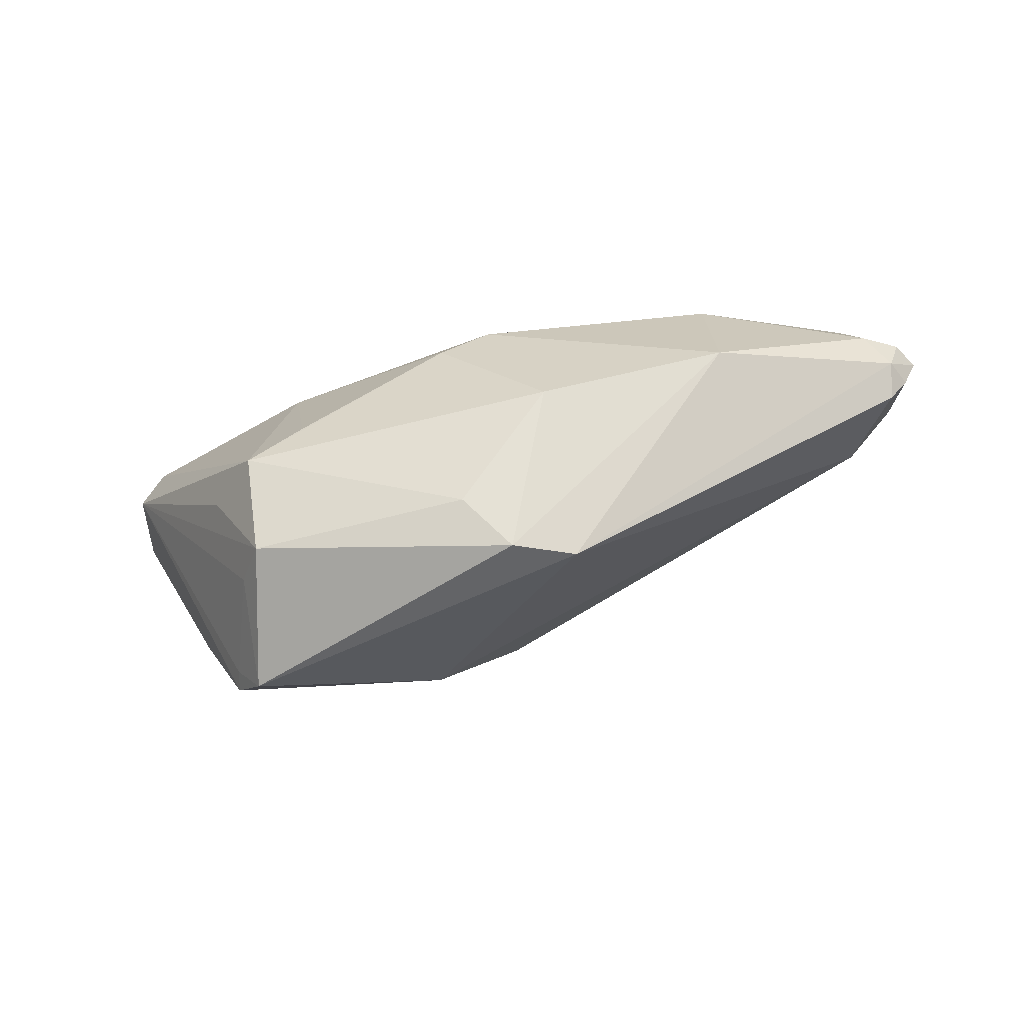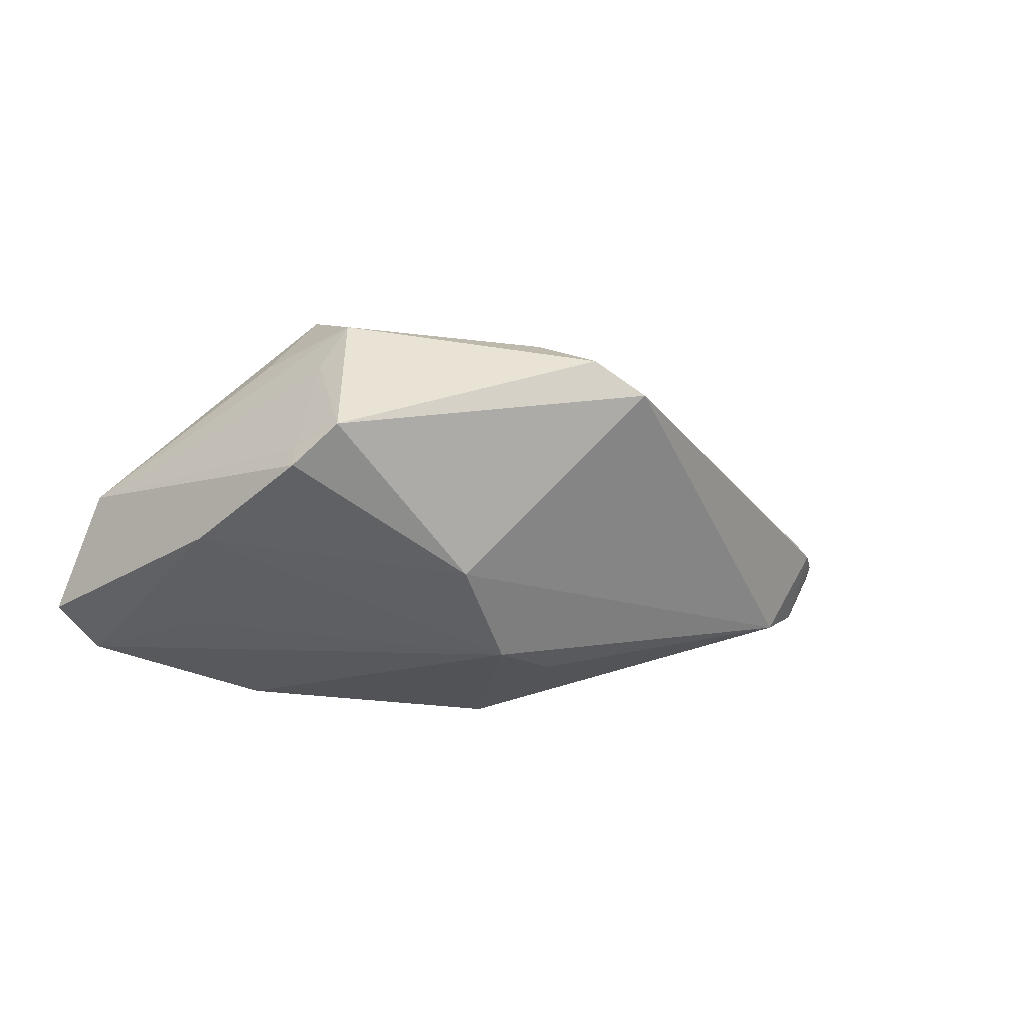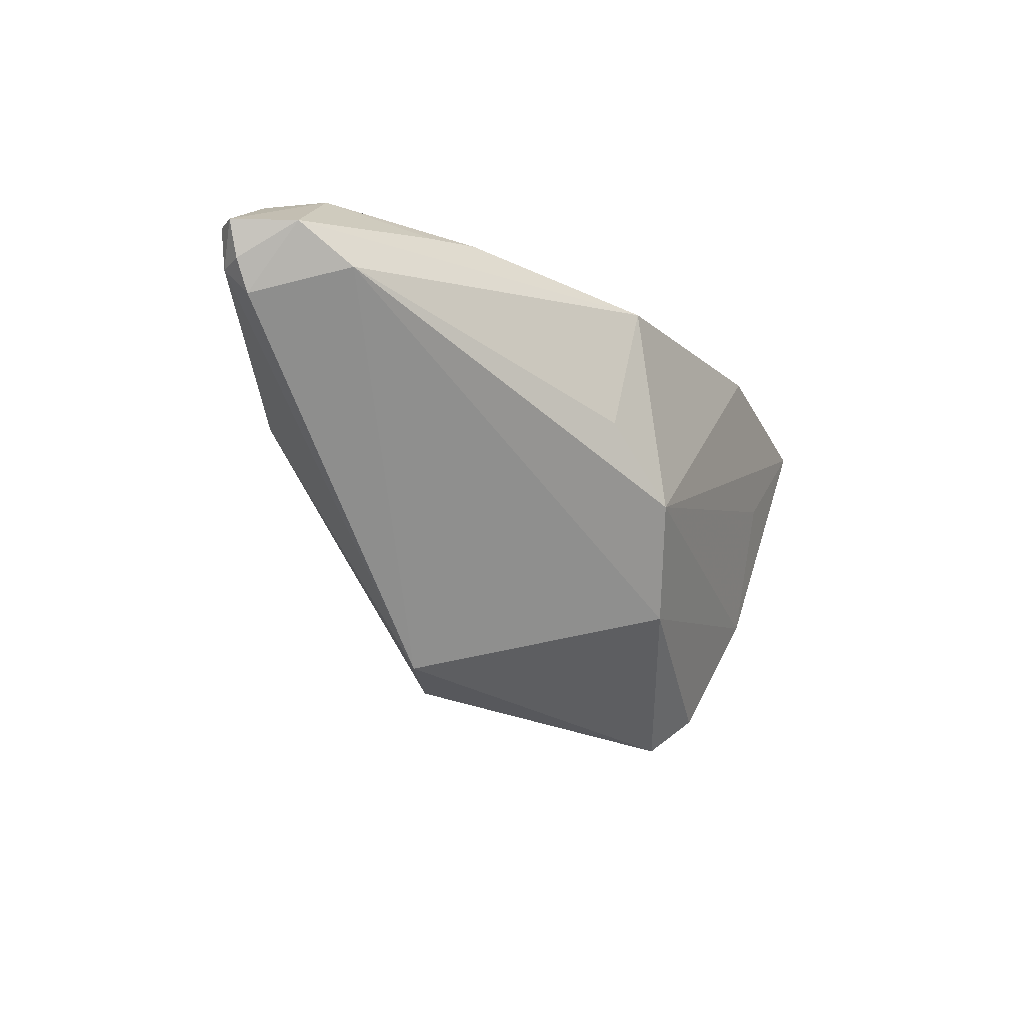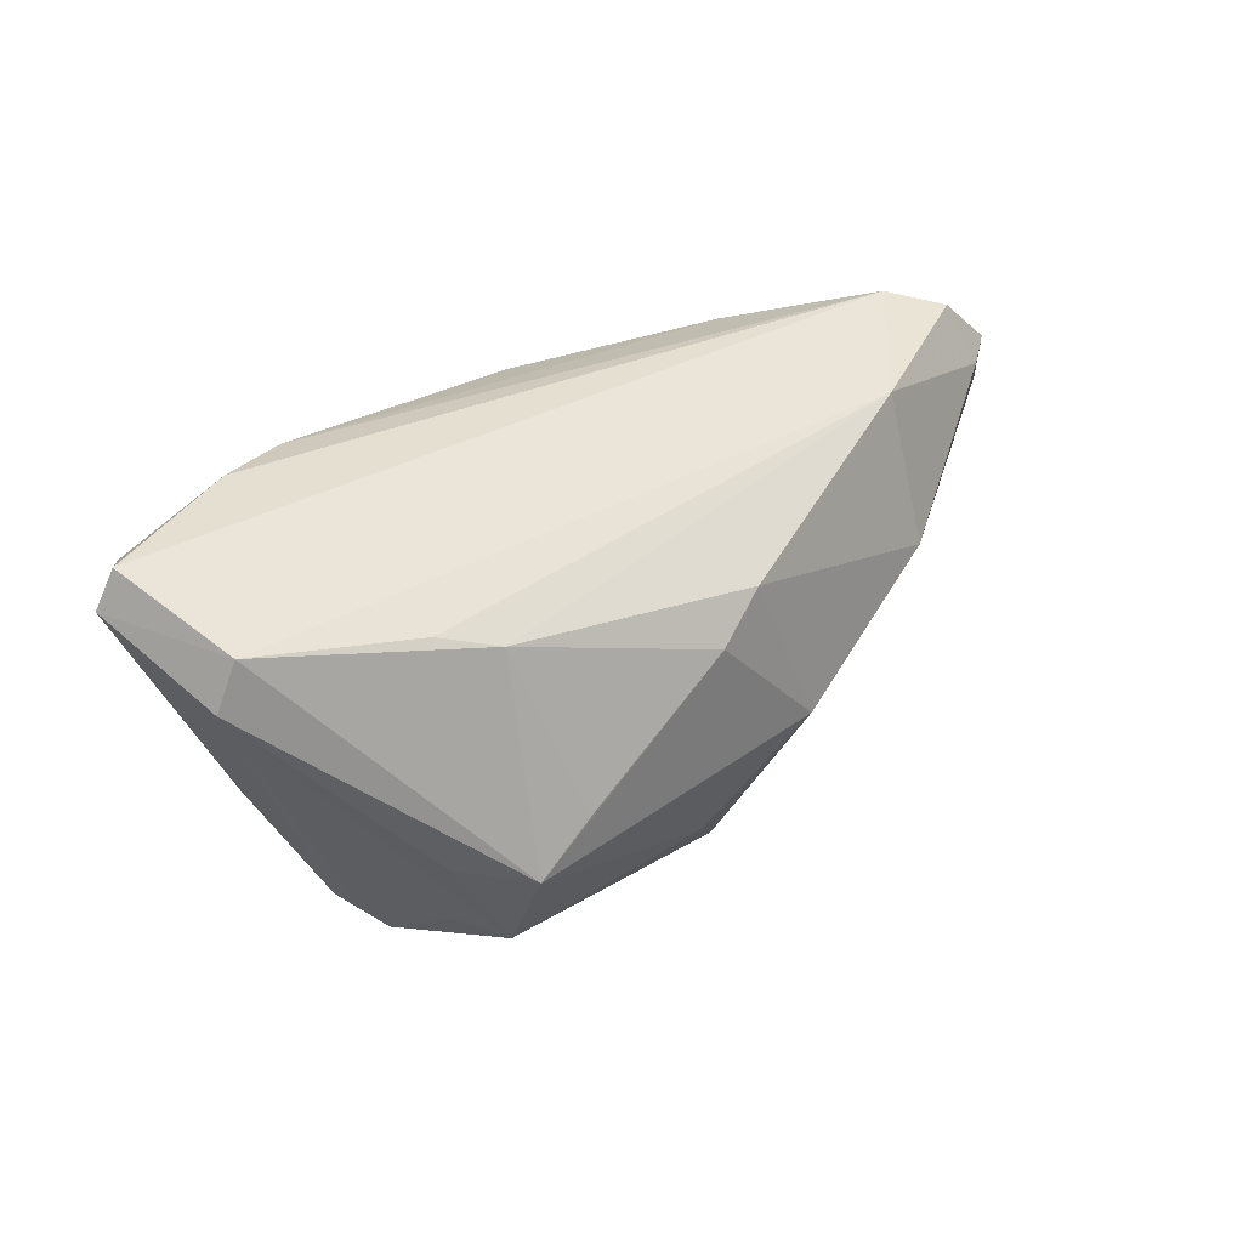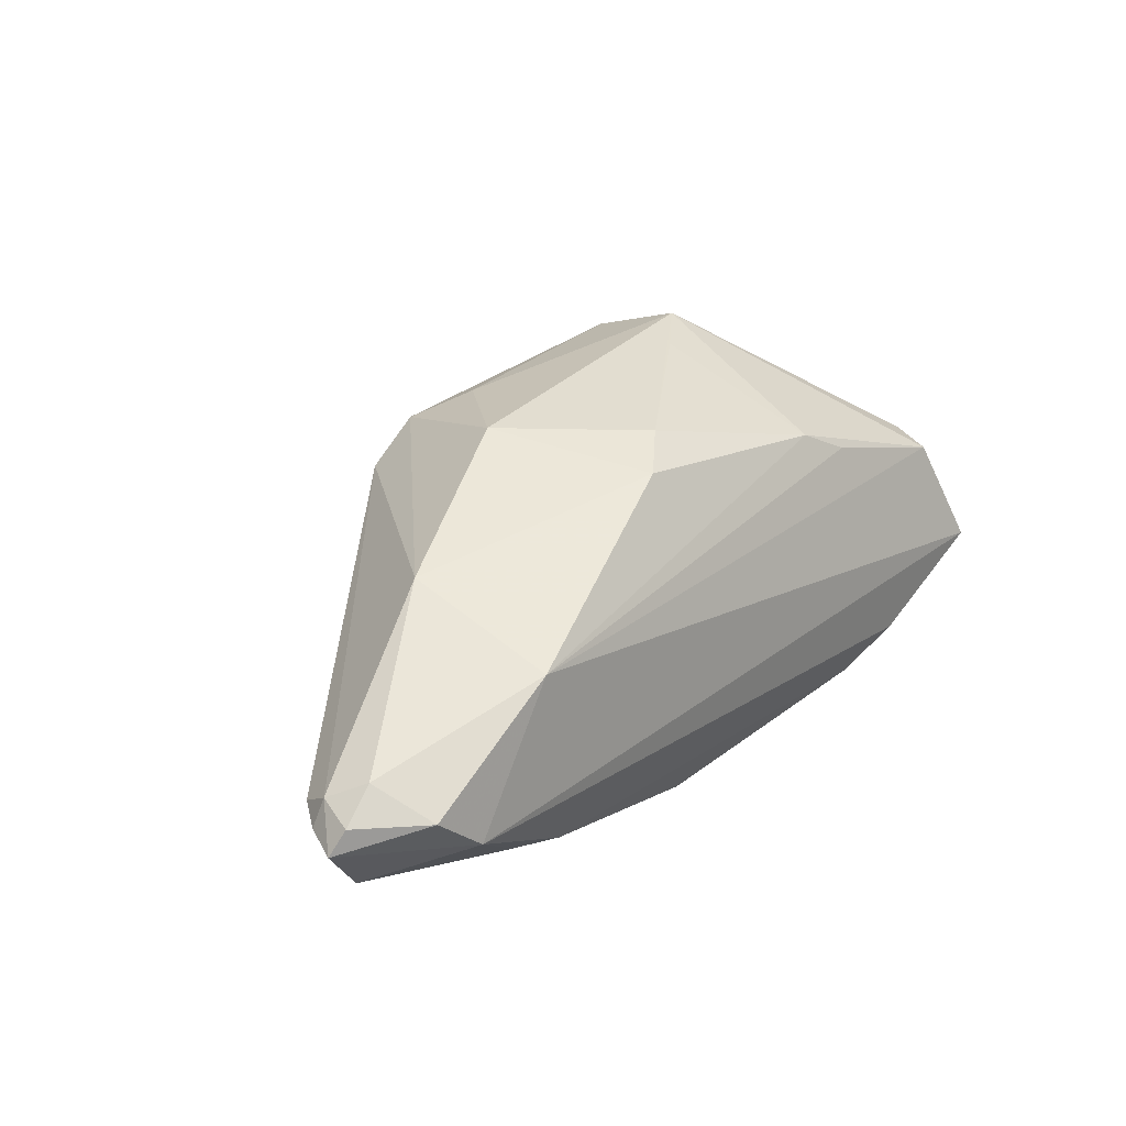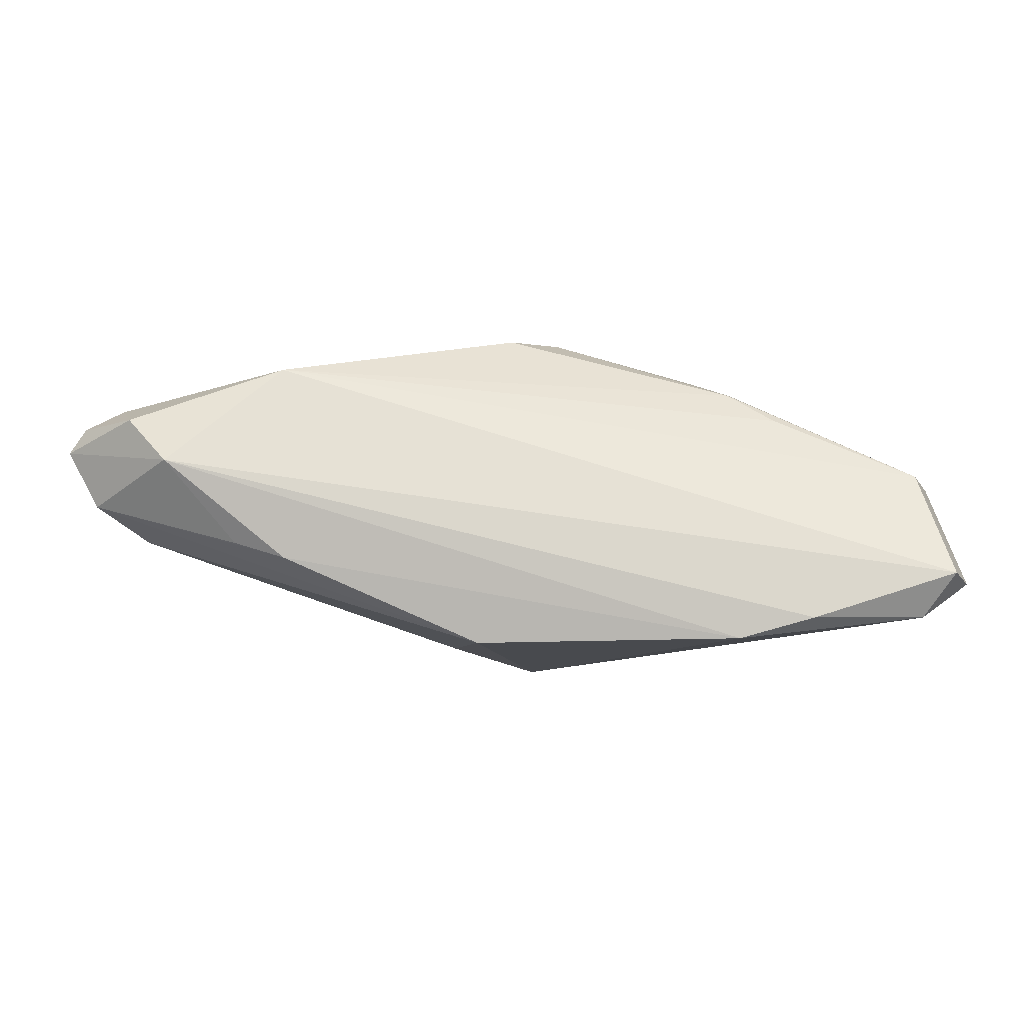
<metadata>
{"format":"obj","ext":"obj","renderer":"f3d","projection":"perspective","resolution":1024,"background":"white","views":[{"elev":-54.1,"azim":8.6,"up":"+Y"},{"elev":-22.0,"azim":-22.0,"up":"+Z"},{"elev":-22.2,"azim":121.0,"up":"+Y"},{"elev":33.1,"azim":-45.9,"up":"+Y"},{"elev":38.0,"azim":131.1,"up":"+Z"},{"elev":-13.1,"azim":-178.9,"up":"+Z"}]}
</metadata>
<code>
v 0.05005 0.01717 0.009518
v -0.03307 -0.01818 0.007633
v -0.03637 -0.02077 -0.00508
v -0.05088 0.02245 -0.01874
v 0.003835 0.02215 -0.02169
v -0.03401 0.01765 0.007752
v 0.03415 0.02231 -0.009011
v 0.02871 0.02271 0.01342
v 0.05676 0.01751 0.003918
v -0.0002757 0.01355 0.01991
v -0.002628 -0.002977 -0.02169
v 0.04271 0.02604 0.0007951
v 0.04701 0.01278 -0.006866
v 0.001918 -0.024 0.01228
v -0.006312 0.008936 0.02074
v -0.04041 0.01034 -0.01779
v 0.02995 0.004593 0.01796
v -0.0283 0.01567 0.01177
v 0.007308 -0.005401 0.02169
v -0.03099 -0.008227 0.01886
v -0.003723 -0.01837 0.01593
v -0.03681 -0.02144 -0.007599
v -0.03283 -0.02604 -0.003425
v -0.03713 0.02604 -0.01931
v 0.05463 0.01818 0.006843
v -0.05465 0.02541 -0.01372
v -0.02433 -0.003212 0.01936
v 0.009336 -0.02308 0.009094
v -0.03005 -0.01945 0.01314
v -0.05132 0.01971 -0.0002557
v -0.05676 0.02111 -0.01438
v -0.01205 -0.01444 -0.01569
v 0.04764 0.02443 0.006392
v 0.05254 0.009846 0.004143
v -0.0537 0.01414 -0.0007791
v 0.05316 0.01344 0.007288
v 0.02784 0.02369 -0.01117
v -0.02814 0.02518 -0.02169
v 0.00738 0.005482 -0.01974
v -0.04409 -0.005962 -0.01243
v 0.05295 0.01712 -0.003127
v 0.05497 0.0133 0.004041
v -0.03688 -0.007061 0.01182
f 23 14 29
f 20 43 29
f 28 14 23
f 38 5 11
f 23 3 22
f 18 30 20
f 35 30 31
f 35 43 20
f 20 30 35
f 35 22 3
f 35 29 43
f 31 40 35
f 40 22 35
f 21 19 20
f 14 19 21
f 20 29 21
f 21 29 14
f 10 19 17
f 28 36 17
f 14 28 17
f 17 19 14
f 11 5 39
f 39 13 11
f 5 13 39
f 41 12 9
f 41 13 5
f 12 38 24
f 32 40 11
f 32 22 40
f 23 22 32
f 32 28 23
f 11 13 32
f 32 13 28
f 10 18 15
f 20 19 15
f 15 19 10
f 8 18 10
f 10 17 8
f 29 35 2
f 2 35 3
f 23 29 2
f 2 3 23
f 28 13 34
f 34 36 28
f 13 41 34
f 37 41 5
f 5 38 37
f 37 38 12
f 11 40 16
f 4 38 11
f 11 16 4
f 4 24 38
f 4 40 31
f 4 16 40
f 31 30 26
f 26 4 31
f 24 4 26
f 30 8 26
f 12 24 26
f 26 8 12
f 27 18 20
f 20 15 27
f 27 15 18
f 30 18 6
f 6 8 30
f 18 8 6
f 9 12 33
f 12 8 33
f 9 36 42
f 36 34 42
f 42 41 9
f 42 34 41
f 12 41 7
f 7 37 12
f 41 37 7
f 25 36 9
f 9 33 25
f 1 17 36
f 36 25 1
f 1 8 17
f 1 33 8
f 1 25 33

</code>
